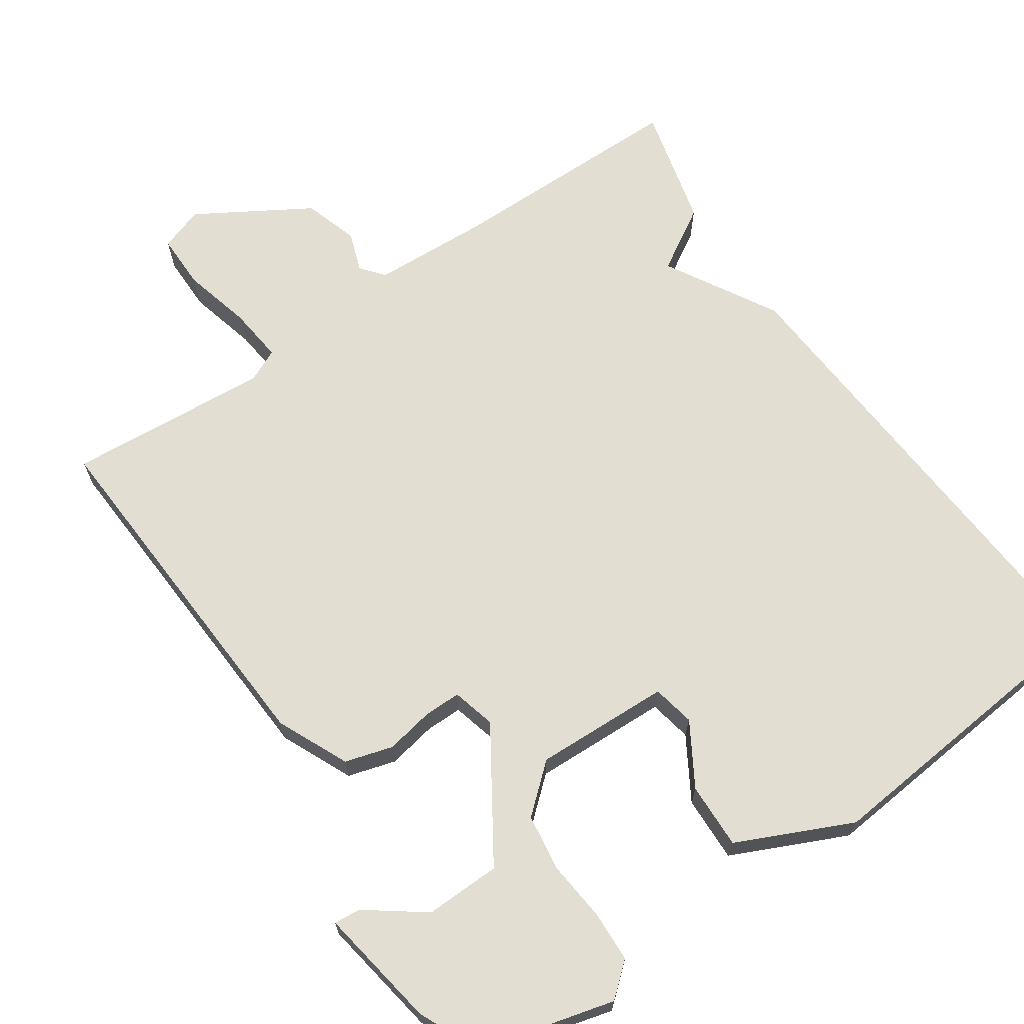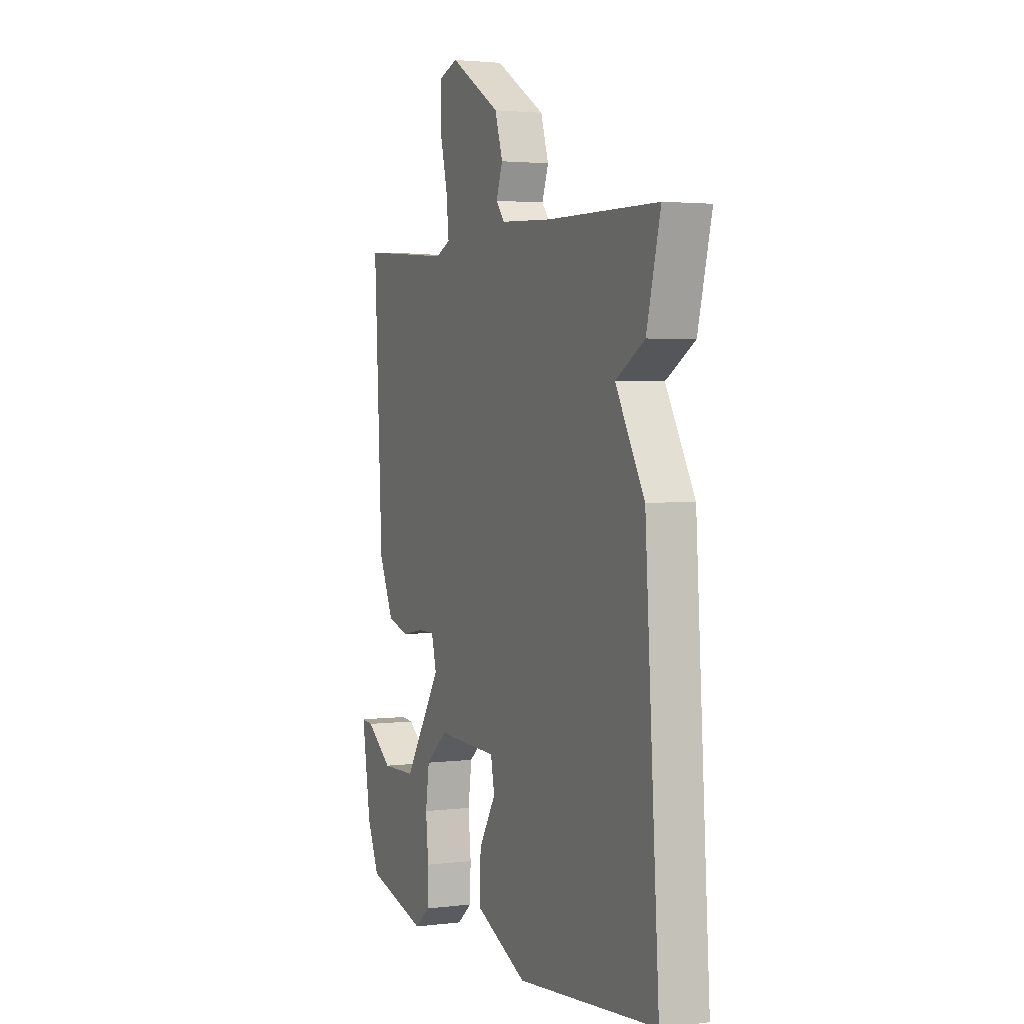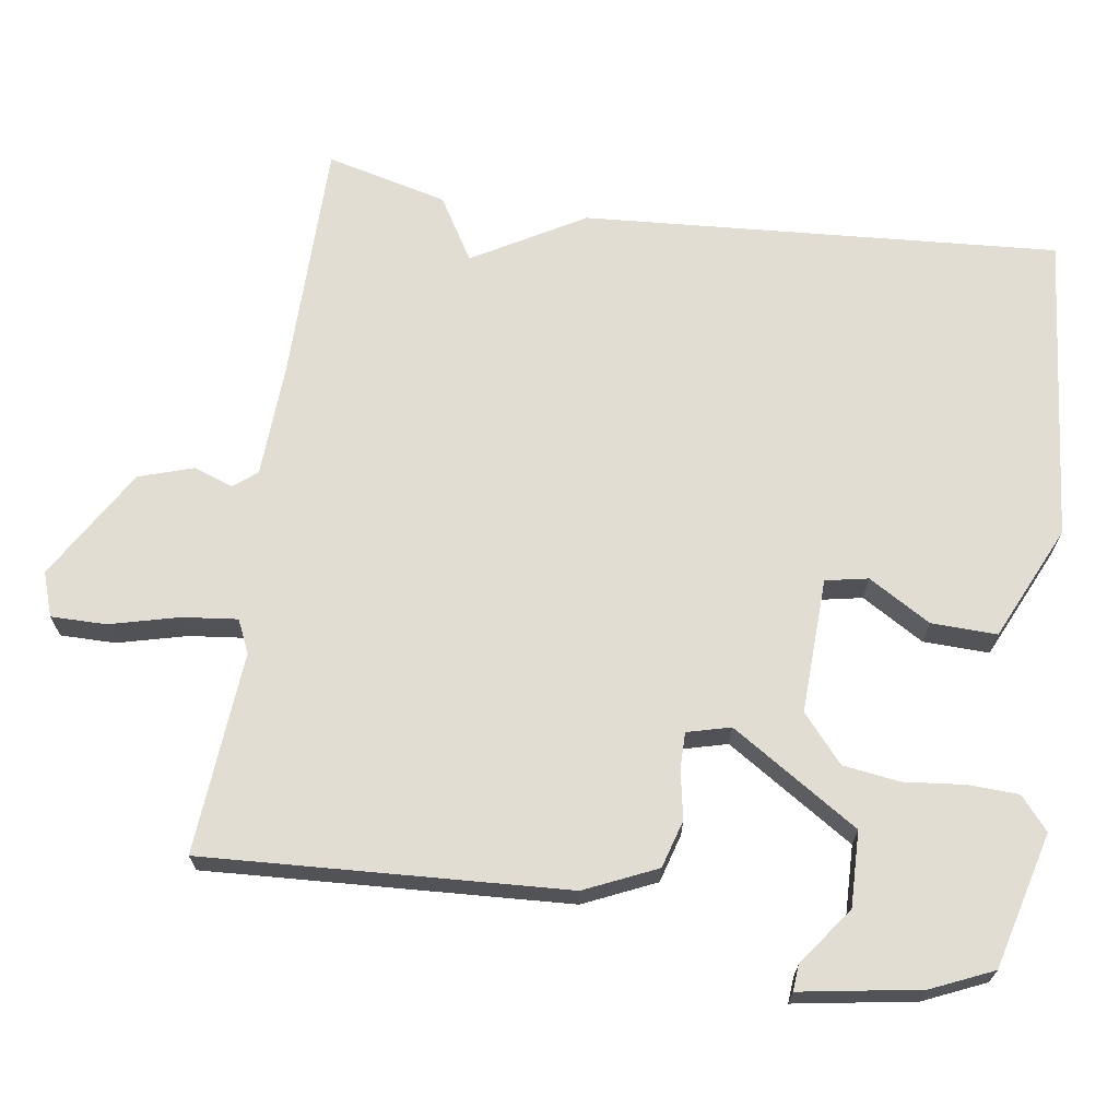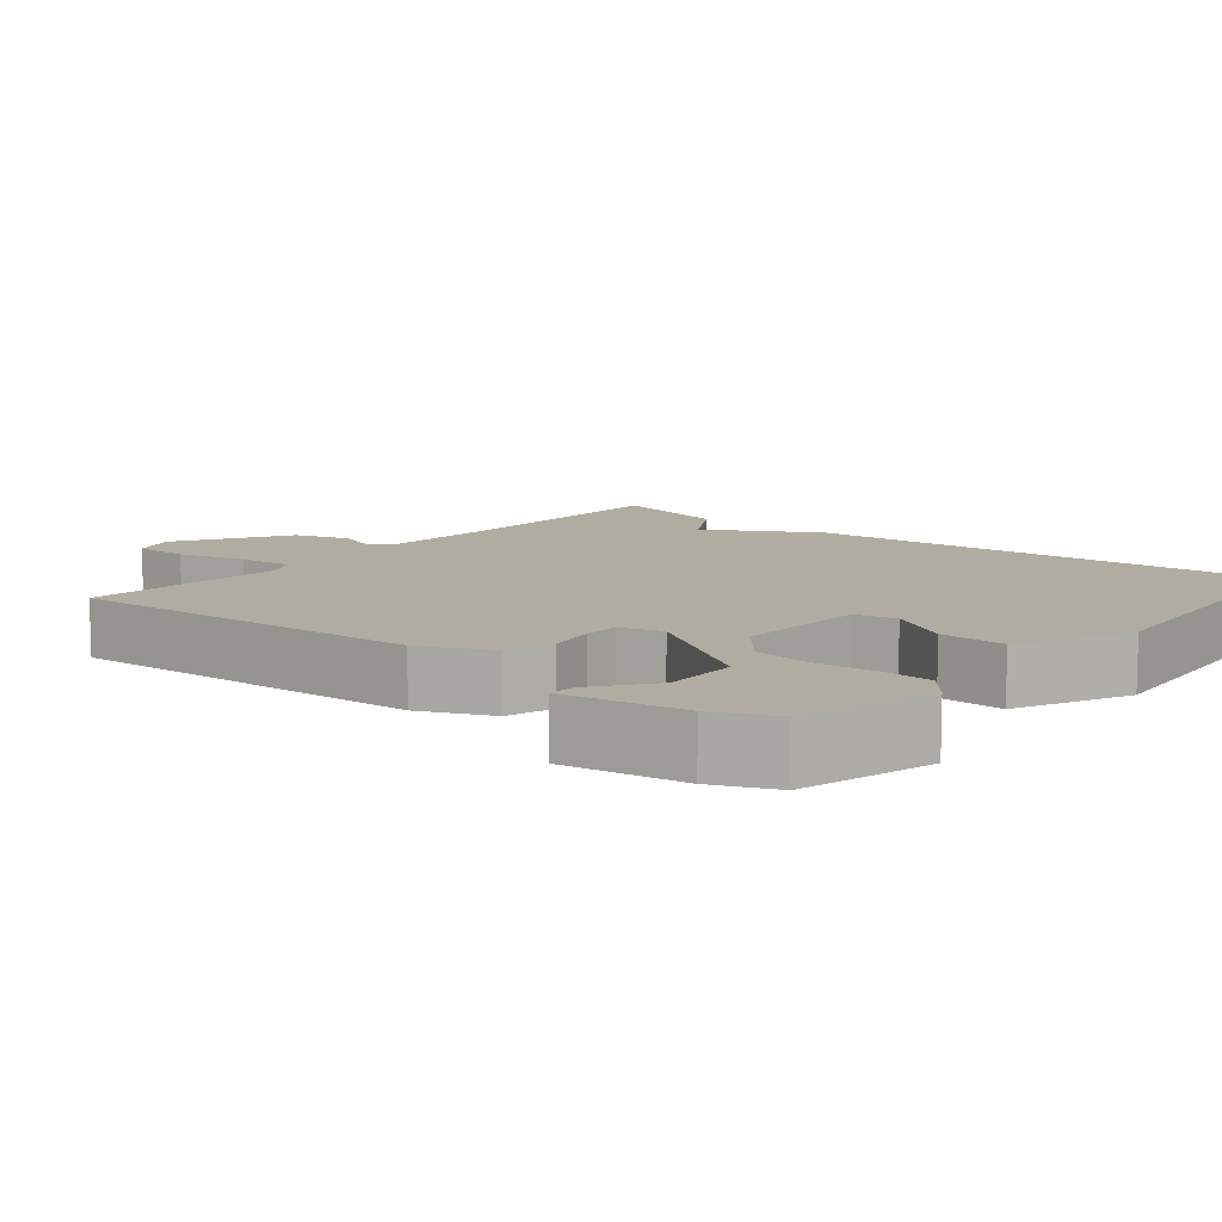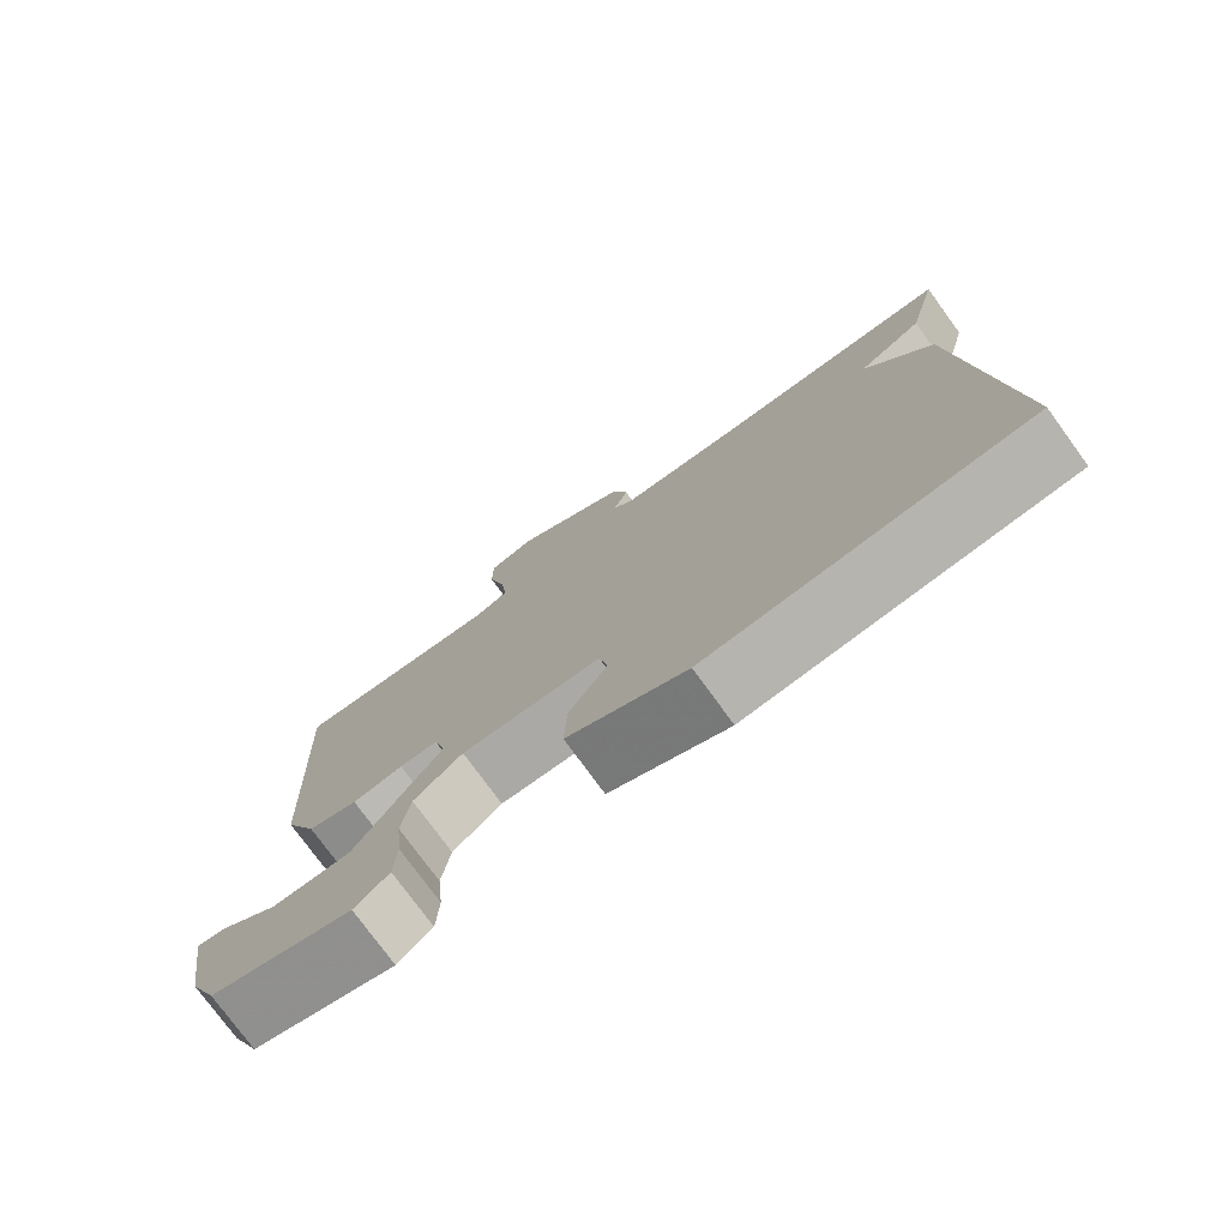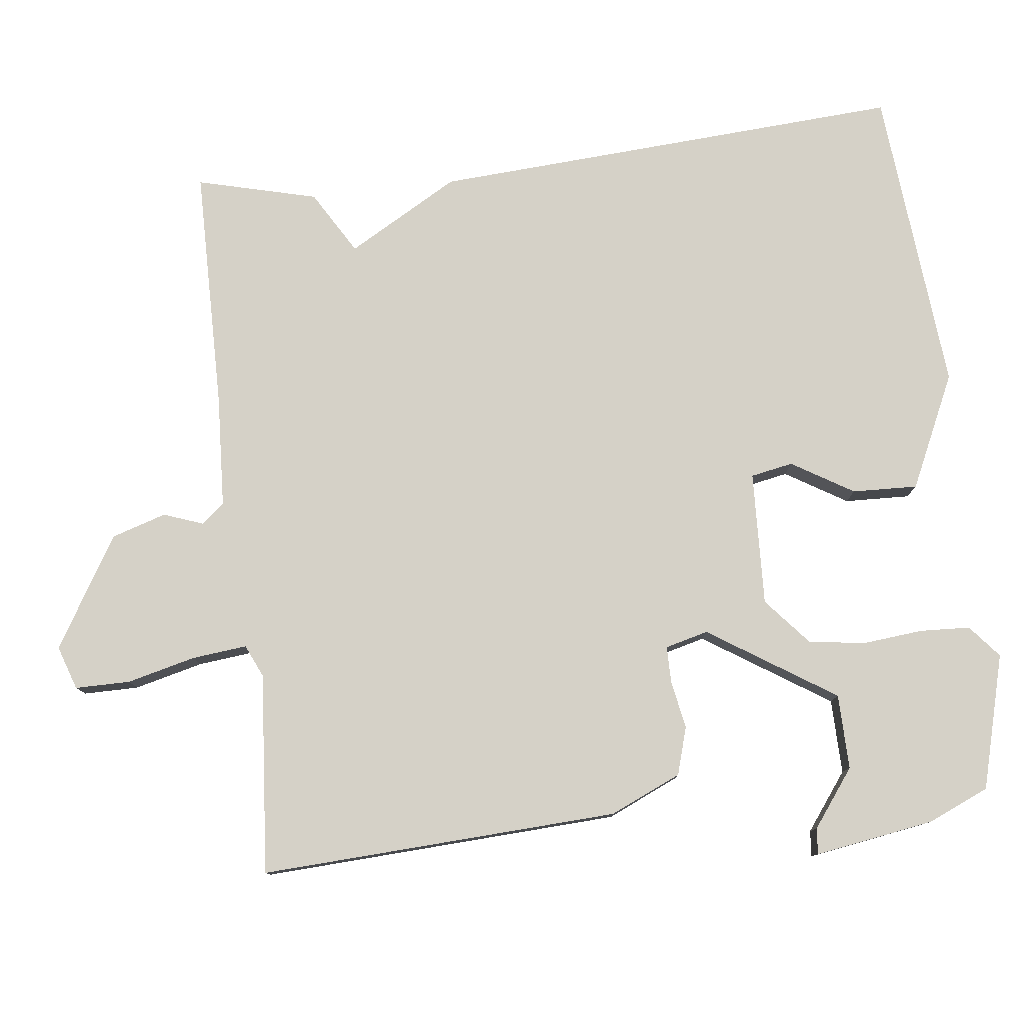
<metadata>
{"format":"obj","ext":"obj","renderer":"f3d","projection":"perspective","resolution":1024,"background":"white","views":[{"elev":67.6,"azim":145.5,"up":"+Y"},{"elev":2.7,"azim":-113.4,"up":"+Z"},{"elev":68.2,"azim":98.2,"up":"+Y"},{"elev":10.2,"azim":129.6,"up":"+Y"},{"elev":-76.9,"azim":-143.9,"up":"+Z"},{"elev":79.0,"azim":83.4,"up":"+Y"}]}
</metadata>
<code>
v -0.5 0.07 -0.5
v -0.459 0.07 0.138
v -0.374 0.07 0.287
v -0.459 0.07 0.338
v -0.5 0.07 0.5
v -0.174 0.07 0.503
v -0.021 0.07 0.511
v 0.004 0.07 0.542
v -0.015 0.07 0.595
v 0.008 0.07 0.668
v 0.157 0.07 0.758
v 0.216 0.07 0.738
v 0.216 0.07 0.664
v 0.193 0.07 0.572
v 0.185 0.07 0.498
v 0.229 0.07 0.478
v 0.5 0.07 0.5
v 0.475 0.07 0.016
v 0.432 0.07 -0.08
v 0.368 0.07 -0.099
v 0.303 0.07 -0.087
v 0.254 0.07 -0.087
v 0.239 0.07 -0.145
v 0.349 0.07 -0.315
v 0.45 0.07 -0.317
v 0.527 0.07 -0.26
v 0.562 0.07 -0.257
v 0.536 0.07 -0.418
v 0.5 0.07 -0.5
v 0.319 0.07 -0.548
v 0.275 0.07 -0.511
v 0.272 0.07 -0.443
v 0.28 0.07 -0.362
v 0.269 0.07 -0.286
v 0.206 0.07 -0.232
v 0.025 0.07 -0.239
v 0.014 0.07 -0.296
v 0.064 0.07 -0.379
v 0.067 0.07 -0.467
v -0.086 0.07 -0.538
v -0.5 0 -0.5
v -0.459 0 0.138
v -0.374 0 0.287
v -0.459 0 0.338
v -0.5 0 0.5
v -0.174 0 0.503
v -0.021 0 0.511
v 0.004 0 0.542
v -0.015 0 0.595
v 0.008 0 0.668
v 0.157 0 0.758
v 0.216 0 0.738
v 0.216 0 0.664
v 0.193 0 0.572
v 0.185 0 0.498
v 0.229 0 0.478
v 0.5 0 0.5
v 0.475 0 0.016
v 0.432 0 -0.08
v 0.368 0 -0.099
v 0.303 0 -0.087
v 0.254 0 -0.087
v 0.239 0 -0.145
v 0.349 0 -0.315
v 0.45 0 -0.317
v 0.527 0 -0.26
v 0.562 0 -0.257
v 0.536 0 -0.418
v 0.5 0 -0.5
v 0.319 0 -0.548
v 0.275 0 -0.511
v 0.272 0 -0.443
v 0.28 0 -0.362
v 0.269 0 -0.286
v 0.206 0 -0.232
v 0.025 0 -0.239
v 0.014 0 -0.296
v 0.064 0 -0.379
v 0.067 0 -0.467
v -0.086 0 -0.538
f 1 2 3
f 40 1 3
f 39 40 3
f 38 39 3
f 37 38 3
f 36 37 3
f 35 36 3
f 34 35 3
f 31 32 33
f 30 31 33
f 29 30 33
f 28 29 33
f 28 33 34
f 25 26 27 28
f 24 25 28
f 24 28 34
f 23 24 34 3
f 19 20 21
f 18 19 21
f 17 18 21
f 16 17 21
f 15 16 21 22
f 12 13 14
f 11 12 14
f 10 11 14
f 9 10 14
f 8 9 14
f 7 8 14 15
f 22 23 3
f 15 22 3
f 7 15 3
f 6 7 3
f 3 4 5 6
f 43 42 41
f 43 41 80
f 43 80 79
f 43 79 78
f 43 78 77
f 43 77 76
f 43 76 75
f 43 75 74
f 73 72 71
f 73 71 70
f 73 70 69
f 73 69 68
f 74 73 68
f 68 67 66 65
f 68 65 64
f 74 68 64
f 43 74 64 63
f 61 60 59
f 61 59 58
f 61 58 57
f 61 57 56
f 62 61 56 55
f 54 53 52
f 54 52 51
f 54 51 50
f 54 50 49
f 54 49 48
f 55 54 48 47
f 43 63 62
f 43 62 55
f 43 55 47
f 43 47 46
f 46 45 44 43
f 1 41 42 2
f 2 42 43 3
f 3 43 44 4
f 4 44 45 5
f 5 45 46 6
f 6 46 47 7
f 7 47 48 8
f 8 48 49 9
f 9 49 50 10
f 10 50 51 11
f 11 51 52 12
f 12 52 53 13
f 13 53 54 14
f 14 54 55 15
f 15 55 56 16
f 16 56 57 17
f 17 57 58 18
f 18 58 59 19
f 19 59 60 20
f 20 60 61 21
f 21 61 62 22
f 22 62 63 23
f 23 63 64 24
f 24 64 65 25
f 25 65 66 26
f 26 66 67 27
f 27 67 68 28
f 28 68 69 29
f 29 69 70 30
f 30 70 71 31
f 31 71 72 32
f 32 72 73 33
f 33 73 74 34
f 34 74 75 35
f 35 75 76 36
f 36 76 77 37
f 37 77 78 38
f 38 78 79 39
f 39 79 80 40
f 40 80 41 1

</code>
